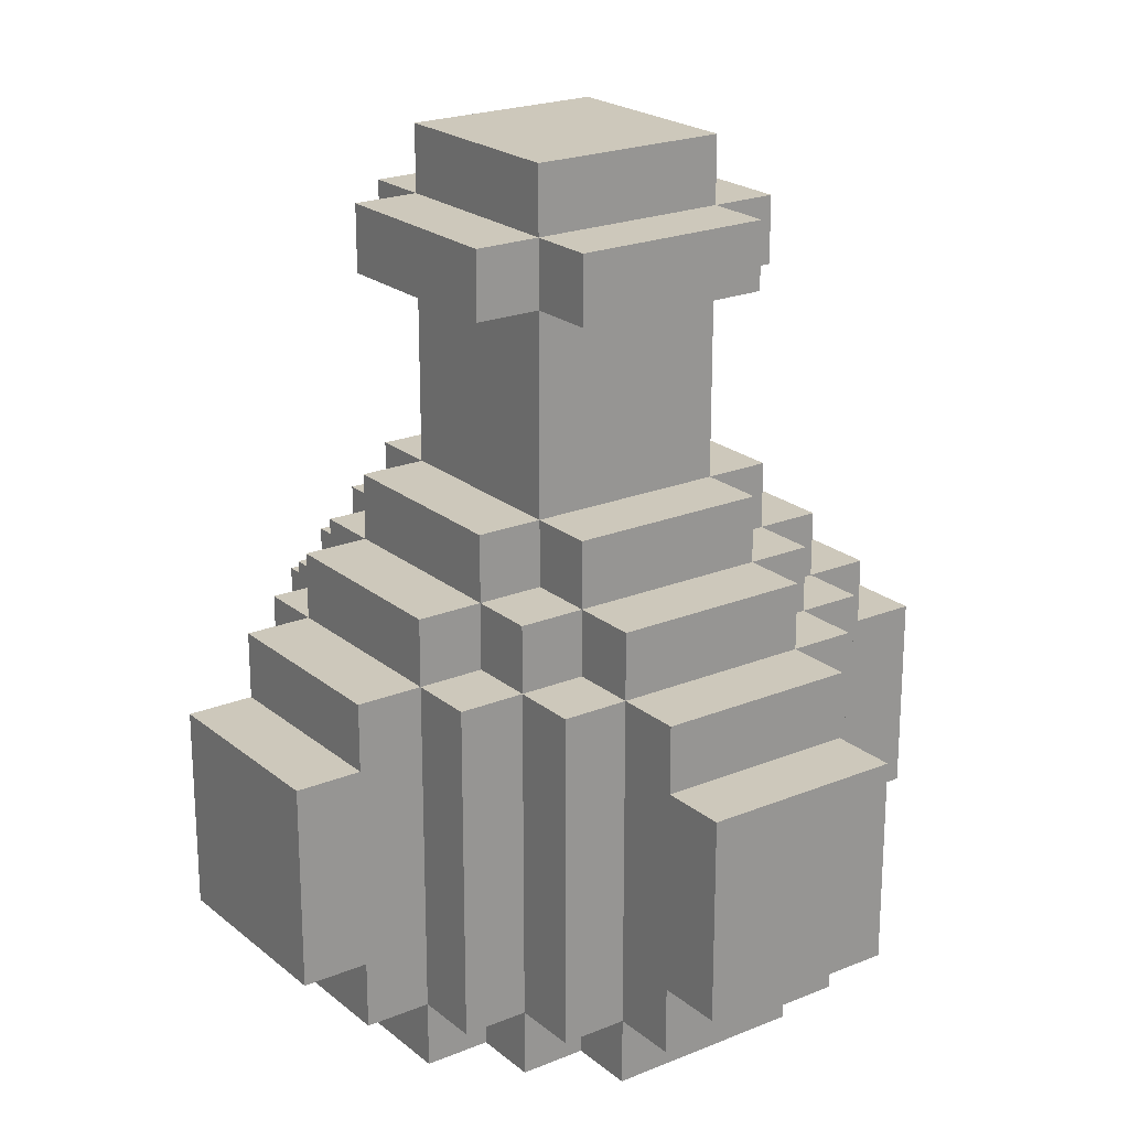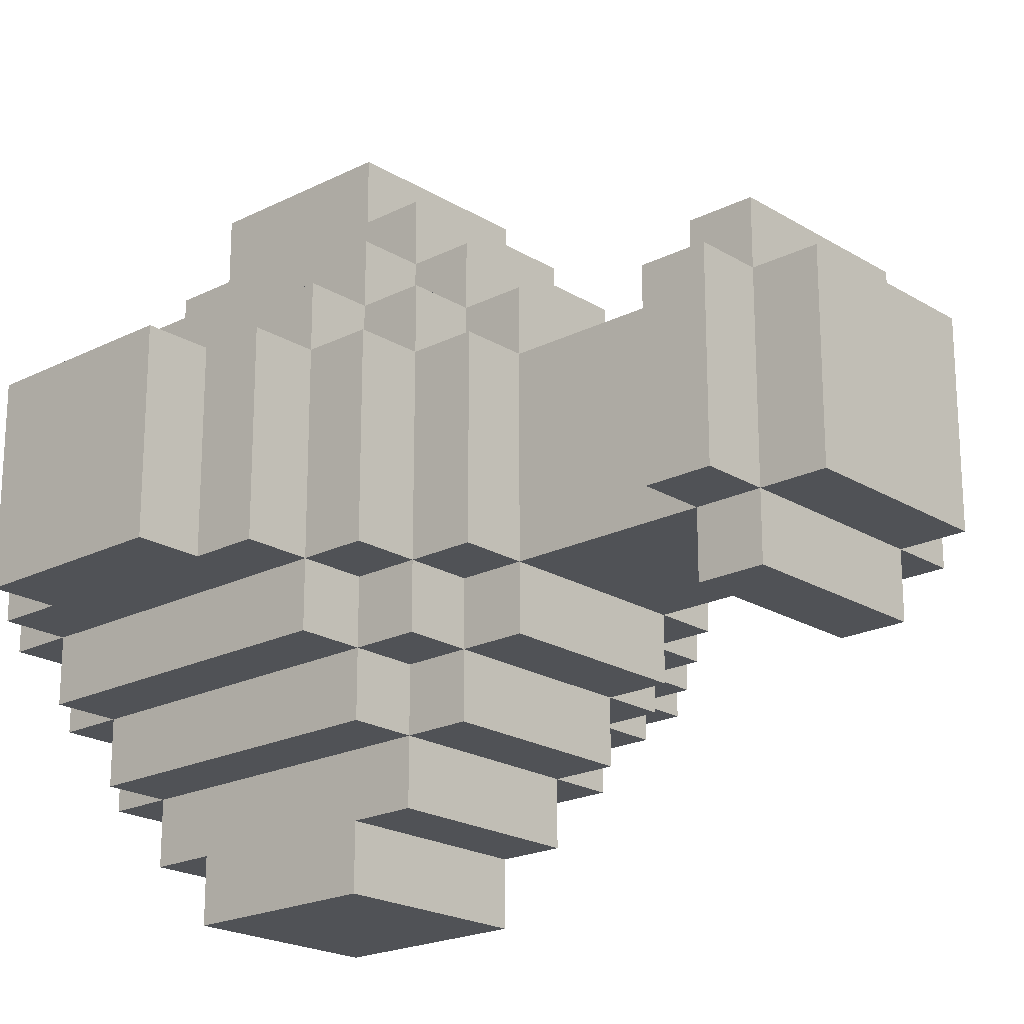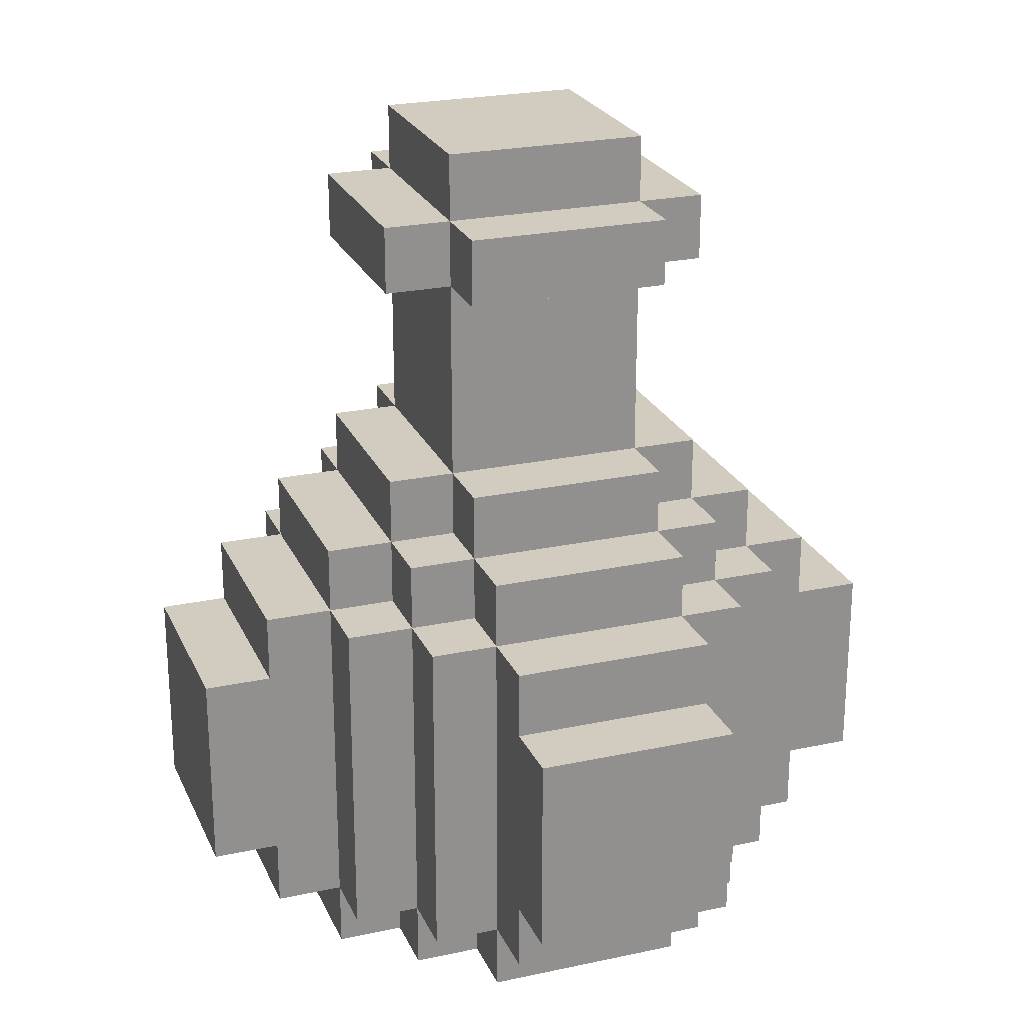
<metadata>
{"format":"obj","ext":"obj","renderer":"f3d","projection":"perspective","resolution":1024,"background":"white","views":[{"elev":21.8,"azim":-125.7,"up":"+Y"},{"elev":-20.7,"azim":132.3,"up":"+Z"},{"elev":24.0,"azim":-19.7,"up":"+Y"}]}
</metadata>
<code>
o BUTILKA
v -0.7 1 0.3
v -0.7 1 0
v -0.7 1.3 0.3
v -0.7 1.3 0
v -0.6 0.9 0.3
v -0.6 0.9 0
v -0.6 1 0.3
v -0.6 1 0
v -0.6 1.3 0.3
v -0.6 1.3 0
v -0.6 1.4 0.3
v -0.6 1.4 0
v -0.5 0.8 0.3
v -0.5 0.8 0
v -0.5 0.9 0.4
v -0.5 0.9 0.3
v -0.5 0.9 0
v -0.5 0.9 -0.1
v -0.5 1.4 0.4
v -0.5 1.4 0.3
v -0.5 1.4 0
v -0.5 1.4 -0.1
v -0.5 1.5 0.3
v -0.5 1.5 0
v -0.4 0.8 0.4
v -0.4 0.8 0.3
v -0.4 0.8 0
v -0.4 0.8 -0.1
v -0.4 0.9 0.5
v -0.4 0.9 0.4
v -0.4 0.9 0.3
v -0.4 0.9 0
v -0.4 0.9 -0.1
v -0.4 0.9 -0.2
v -0.4 1.4 0.5
v -0.4 1.4 0.4
v -0.4 1.4 0.3
v -0.4 1.4 0
v -0.4 1.4 -0.1
v -0.4 1.4 -0.2
v -0.4 1.5 0.4
v -0.4 1.5 0.3
v -0.4 1.5 0
v -0.4 1.5 -0.1
v -0.4 1.6 0.3
v -0.4 1.6 0
v -0.4 1.9 0.3
v -0.4 1.9 0
v -0.4 2 0.3
v -0.4 2 0
v -0.3 0.8 0.5
v -0.3 0.8 0.4
v -0.3 0.8 -0.1
v -0.3 0.8 -0.2
v -0.3 0.9 0.6
v -0.3 0.9 0.5
v -0.3 0.9 0.4
v -0.3 0.9 -0.1
v -0.3 0.9 -0.2
v -0.3 0.9 -0.3
v -0.3 1 0.7
v -0.3 1 0.6
v -0.3 1 -0.3
v -0.3 1 -0.4
v -0.3 1.3 0.7
v -0.3 1.3 0.6
v -0.3 1.3 -0.3
v -0.3 1.3 -0.4
v -0.3 1.4 0.6
v -0.3 1.4 0.5
v -0.3 1.4 0.4
v -0.3 1.4 -0.1
v -0.3 1.4 -0.2
v -0.3 1.4 -0.3
v -0.3 1.5 0.5
v -0.3 1.5 0.4
v -0.3 1.5 0.3
v -0.3 1.5 0
v -0.3 1.5 -0.1
v -0.3 1.5 -0.2
v -0.3 1.6 0.4
v -0.3 1.6 0.3
v -0.3 1.6 0
v -0.3 1.6 -0.1
v -0.3 1.9 0.4
v -0.3 1.9 0.3
v -0.3 1.9 0
v -0.3 1.9 -0.1
v -0.3 2 0.4
v -0.3 2 0.3
v -0.3 2 0
v -0.3 2 -0.1
v -0.3 2.1 0.3
v -0.3 2.1 0
v 0 0.8 0.5
v 0 0.8 0.4
v 0 0.8 -0.1
v 0 0.8 -0.2
v 0 0.9 0.6
v 0 0.9 0.5
v 0 0.9 0.4
v 0 0.9 -0.1
v 0 0.9 -0.2
v 0 0.9 -0.3
v 0 1 0.7
v 0 1 0.6
v 0 1 -0.3
v 0 1 -0.4
v 0 1.3 0.7
v 0 1.3 0.6
v 0 1.3 -0.3
v 0 1.3 -0.4
v 0 1.4 0.6
v 0 1.4 0.5
v 0 1.4 0.4
v 0 1.4 -0.1
v 0 1.4 -0.2
v 0 1.4 -0.3
v 0 1.5 0.5
v 0 1.5 0.4
v 0 1.5 0.3
v 0 1.5 0
v 0 1.5 -0.1
v 0 1.5 -0.2
v 0 1.6 0.4
v 0 1.6 0.3
v 0 1.6 0
v 0 1.6 -0.1
v 0 1.9 0.4
v 0 1.9 0.3
v 0 1.9 0
v 0 1.9 -0.1
v 0 2 0.4
v 0 2 0.3
v 0 2 0
v 0 2 -0.1
v 0 2.1 0.3
v 0 2.1 0
v 0.1 0.8 0.4
v 0.1 0.8 0.3
v 0.1 0.8 0
v 0.1 0.8 -0.1
v 0.1 0.9 0.5
v 0.1 0.9 0.4
v 0.1 0.9 0.3
v 0.1 0.9 0
v 0.1 0.9 -0.1
v 0.1 0.9 -0.2
v 0.1 1.4 0.5
v 0.1 1.4 0.4
v 0.1 1.4 0.3
v 0.1 1.4 0
v 0.1 1.4 -0.1
v 0.1 1.4 -0.2
v 0.1 1.5 0.4
v 0.1 1.5 0.3
v 0.1 1.5 0
v 0.1 1.5 -0.1
v 0.1 1.6 0.3
v 0.1 1.6 0
v 0.1 1.9 0.3
v 0.1 1.9 0
v 0.1 2 0.3
v 0.1 2 0
v 0.2 0.8 0.3
v 0.2 0.8 0
v 0.2 0.9 0.4
v 0.2 0.9 0.3
v 0.2 0.9 0
v 0.2 0.9 -0.1
v 0.2 1.4 0.4
v 0.2 1.4 0.3
v 0.2 1.4 0
v 0.2 1.4 -0.1
v 0.2 1.5 0.3
v 0.2 1.5 0
v 0.3 0.9 0.3
v 0.3 0.9 0
v 0.3 1 0.3
v 0.3 1 0
v 0.3 1.3 0.3
v 0.3 1.3 0
v 0.3 1.4 0.3
v 0.3 1.4 0
v 0.4 1 0.3
v 0.4 1 0
v 0.4 1.3 0.3
v 0.4 1.3 0
v -0.3 1 0.7
v -0.3 1.3 0.7
v 0 1 0.7
v 0 1.3 0.7
v -0.3 0.9 0.6
v -0.3 1 0.6
v -0.3 1.3 0.6
v -0.3 1.4 0.6
v 0 0.9 0.6
v 0 1 0.6
v 0 1.3 0.6
v 0 1.4 0.6
v -0.4 0.9 0.5
v -0.4 1.4 0.5
v -0.3 0.8 0.5
v -0.3 0.9 0.5
v -0.3 1.4 0.5
v -0.3 1.5 0.5
v 0 0.8 0.5
v 0 0.9 0.5
v 0 1.4 0.5
v 0 1.5 0.5
v 0.1 0.9 0.5
v 0.1 1.4 0.5
v -0.5 0.9 0.4
v -0.5 1.4 0.4
v -0.4 0.8 0.4
v -0.4 0.9 0.4
v -0.4 1.4 0.4
v -0.4 1.5 0.4
v -0.3 0.8 0.4
v -0.3 0.9 0.4
v -0.3 1.4 0.4
v -0.3 1.5 0.4
v -0.3 1.6 0.4
v -0.3 1.9 0.4
v -0.3 2 0.4
v 0 0.8 0.4
v 0 0.9 0.4
v 0 1.4 0.4
v 0 1.5 0.4
v 0 1.6 0.4
v 0 1.9 0.4
v 0 2 0.4
v 0.1 0.8 0.4
v 0.1 0.9 0.4
v 0.1 1.4 0.4
v 0.1 1.5 0.4
v 0.2 0.9 0.4
v 0.2 1.4 0.4
v -0.7 1 0.3
v -0.7 1.3 0.3
v -0.6 0.9 0.3
v -0.6 1 0.3
v -0.6 1.3 0.3
v -0.6 1.4 0.3
v -0.5 0.8 0.3
v -0.5 0.9 0.3
v -0.5 1.4 0.3
v -0.5 1.5 0.3
v -0.4 0.8 0.3
v -0.4 0.9 0.3
v -0.4 1.4 0.3
v -0.4 1.5 0.3
v -0.4 1.6 0.3
v -0.4 1.9 0.3
v -0.4 2 0.3
v -0.3 1.5 0.3
v -0.3 1.6 0.3
v -0.3 1.9 0.3
v -0.3 2 0.3
v -0.3 2.1 0.3
v 0 1.5 0.3
v 0 1.6 0.3
v 0 1.9 0.3
v 0 2 0.3
v 0 2.1 0.3
v 0.1 0.8 0.3
v 0.1 0.9 0.3
v 0.1 1.4 0.3
v 0.1 1.5 0.3
v 0.1 1.6 0.3
v 0.1 1.9 0.3
v 0.1 2 0.3
v 0.2 0.8 0.3
v 0.2 0.9 0.3
v 0.2 1.4 0.3
v 0.2 1.5 0.3
v 0.3 0.9 0.3
v 0.3 1 0.3
v 0.3 1.3 0.3
v 0.3 1.4 0.3
v 0.4 1 0.3
v 0.4 1.3 0.3
v -0.7 1 0
v -0.7 1.3 0
v -0.6 0.9 0
v -0.6 1 0
v -0.6 1.3 0
v -0.6 1.4 0
v -0.5 0.8 0
v -0.5 0.9 0
v -0.5 1.4 0
v -0.5 1.5 0
v -0.4 0.8 0
v -0.4 0.9 0
v -0.4 1.4 0
v -0.4 1.5 0
v -0.4 1.6 0
v -0.4 1.9 0
v -0.4 2 0
v -0.3 1.5 0
v -0.3 1.6 0
v -0.3 1.9 0
v -0.3 2 0
v -0.3 2.1 0
v 0 1.5 0
v 0 1.6 0
v 0 1.9 0
v 0 2 0
v 0 2.1 0
v 0.1 0.8 0
v 0.1 0.9 0
v 0.1 1.4 0
v 0.1 1.5 0
v 0.1 1.6 0
v 0.1 1.9 0
v 0.1 2 0
v 0.2 0.8 0
v 0.2 0.9 0
v 0.2 1.4 0
v 0.2 1.5 0
v 0.3 0.9 0
v 0.3 1 0
v 0.3 1.3 0
v 0.3 1.4 0
v 0.4 1 0
v 0.4 1.3 0
v -0.5 0.9 -0.1
v -0.5 1.4 -0.1
v -0.4 0.8 -0.1
v -0.4 0.9 -0.1
v -0.4 1.4 -0.1
v -0.4 1.5 -0.1
v -0.3 0.8 -0.1
v -0.3 0.9 -0.1
v -0.3 1.4 -0.1
v -0.3 1.5 -0.1
v -0.3 1.6 -0.1
v -0.3 1.9 -0.1
v -0.3 2 -0.1
v 0 0.8 -0.1
v 0 0.9 -0.1
v 0 1.4 -0.1
v 0 1.5 -0.1
v 0 1.6 -0.1
v 0 1.9 -0.1
v 0 2 -0.1
v 0.1 0.8 -0.1
v 0.1 0.9 -0.1
v 0.1 1.4 -0.1
v 0.1 1.5 -0.1
v 0.2 0.9 -0.1
v 0.2 1.4 -0.1
v -0.4 0.9 -0.2
v -0.4 1.4 -0.2
v -0.3 0.8 -0.2
v -0.3 0.9 -0.2
v -0.3 1.4 -0.2
v -0.3 1.5 -0.2
v 0 0.8 -0.2
v 0 0.9 -0.2
v 0 1.4 -0.2
v 0 1.5 -0.2
v 0.1 0.9 -0.2
v 0.1 1.4 -0.2
v -0.3 0.9 -0.3
v -0.3 1 -0.3
v -0.3 1.3 -0.3
v -0.3 1.4 -0.3
v 0 0.9 -0.3
v 0 1 -0.3
v 0 1.3 -0.3
v 0 1.4 -0.3
v -0.3 1 -0.4
v -0.3 1.3 -0.4
v 0 1 -0.4
v 0 1.3 -0.4
v -0.3 0.8 0.5
v 0 0.8 0.5
v -0.4 0.8 0.4
v -0.3 0.8 0.4
v 0 0.8 0.4
v 0.1 0.8 0.4
v -0.5 0.8 0.3
v -0.4 0.8 0.3
v 0.1 0.8 0.3
v 0.2 0.8 0.3
v -0.5 0.8 0
v -0.4 0.8 0
v 0.1 0.8 0
v 0.2 0.8 0
v -0.4 0.8 -0.1
v -0.3 0.8 -0.1
v 0 0.8 -0.1
v 0.1 0.8 -0.1
v -0.3 0.8 -0.2
v 0 0.8 -0.2
v -0.3 0.9 0.6
v 0 0.9 0.6
v -0.4 0.9 0.5
v -0.3 0.9 0.5
v 0 0.9 0.5
v 0.1 0.9 0.5
v -0.5 0.9 0.4
v -0.4 0.9 0.4
v -0.3 0.9 0.4
v 0 0.9 0.4
v 0.1 0.9 0.4
v 0.2 0.9 0.4
v -0.6 0.9 0.3
v -0.5 0.9 0.3
v -0.4 0.9 0.3
v 0.1 0.9 0.3
v 0.2 0.9 0.3
v 0.3 0.9 0.3
v -0.6 0.9 0
v -0.5 0.9 0
v -0.4 0.9 0
v 0.1 0.9 0
v 0.2 0.9 0
v 0.3 0.9 0
v -0.5 0.9 -0.1
v -0.4 0.9 -0.1
v -0.3 0.9 -0.1
v 0 0.9 -0.1
v 0.1 0.9 -0.1
v 0.2 0.9 -0.1
v -0.4 0.9 -0.2
v -0.3 0.9 -0.2
v 0 0.9 -0.2
v 0.1 0.9 -0.2
v -0.3 0.9 -0.3
v 0 0.9 -0.3
v -0.3 1 0.7
v 0 1 0.7
v -0.3 1 0.6
v 0 1 0.6
v -0.7 1 0.3
v -0.6 1 0.3
v 0.3 1 0.3
v 0.4 1 0.3
v -0.7 1 0
v -0.6 1 0
v 0.3 1 0
v 0.4 1 0
v -0.3 1 -0.3
v 0 1 -0.3
v -0.3 1 -0.4
v 0 1 -0.4
v -0.3 1.9 0.4
v 0 1.9 0.4
v -0.4 1.9 0.3
v -0.3 1.9 0.3
v 0 1.9 0.3
v 0.1 1.9 0.3
v -0.4 1.9 0
v -0.3 1.9 0
v 0 1.9 0
v 0.1 1.9 0
v -0.3 1.9 -0.1
v 0 1.9 -0.1
v -0.3 1.3 0.7
v 0 1.3 0.7
v -0.3 1.3 0.6
v 0 1.3 0.6
v -0.7 1.3 0.3
v -0.6 1.3 0.3
v 0.3 1.3 0.3
v 0.4 1.3 0.3
v -0.7 1.3 0
v -0.6 1.3 0
v 0.3 1.3 0
v 0.4 1.3 0
v -0.3 1.3 -0.3
v 0 1.3 -0.3
v -0.3 1.3 -0.4
v 0 1.3 -0.4
v -0.3 1.4 0.6
v 0 1.4 0.6
v -0.4 1.4 0.5
v -0.3 1.4 0.5
v 0 1.4 0.5
v 0.1 1.4 0.5
v -0.5 1.4 0.4
v -0.4 1.4 0.4
v -0.3 1.4 0.4
v 0 1.4 0.4
v 0.1 1.4 0.4
v 0.2 1.4 0.4
v -0.6 1.4 0.3
v -0.5 1.4 0.3
v -0.4 1.4 0.3
v 0.1 1.4 0.3
v 0.2 1.4 0.3
v 0.3 1.4 0.3
v -0.6 1.4 0
v -0.5 1.4 0
v -0.4 1.4 0
v 0.1 1.4 0
v 0.2 1.4 0
v 0.3 1.4 0
v -0.5 1.4 -0.1
v -0.4 1.4 -0.1
v -0.3 1.4 -0.1
v 0 1.4 -0.1
v 0.1 1.4 -0.1
v 0.2 1.4 -0.1
v -0.4 1.4 -0.2
v -0.3 1.4 -0.2
v 0 1.4 -0.2
v 0.1 1.4 -0.2
v -0.3 1.4 -0.3
v 0 1.4 -0.3
v -0.3 1.5 0.5
v 0 1.5 0.5
v -0.4 1.5 0.4
v -0.3 1.5 0.4
v 0 1.5 0.4
v 0.1 1.5 0.4
v -0.5 1.5 0.3
v -0.4 1.5 0.3
v -0.3 1.5 0.3
v 0 1.5 0.3
v 0.1 1.5 0.3
v 0.2 1.5 0.3
v -0.5 1.5 0
v -0.4 1.5 0
v -0.3 1.5 0
v 0 1.5 0
v 0.1 1.5 0
v 0.2 1.5 0
v -0.4 1.5 -0.1
v -0.3 1.5 -0.1
v 0 1.5 -0.1
v 0.1 1.5 -0.1
v -0.3 1.5 -0.2
v 0 1.5 -0.2
v -0.3 1.6 0.4
v 0 1.6 0.4
v -0.4 1.6 0.3
v -0.3 1.6 0.3
v 0 1.6 0.3
v 0.1 1.6 0.3
v -0.4 1.6 0
v -0.3 1.6 0
v 0 1.6 0
v 0.1 1.6 0
v -0.3 1.6 -0.1
v 0 1.6 -0.1
v -0.3 2 0.4
v 0 2 0.4
v -0.4 2 0.3
v -0.3 2 0.3
v 0 2 0.3
v 0.1 2 0.3
v -0.4 2 0
v -0.3 2 0
v 0 2 0
v 0.1 2 0
v -0.3 2 -0.1
v 0 2 -0.1
v -0.3 2.1 0.3
v 0 2.1 0.3
v -0.3 2.1 0
v 0 2.1 0
f 3 2 1
f 4 2 3
f 7 6 5
f 8 6 7
f 11 10 9
f 12 10 11
f 16 14 13
f 17 14 16
f 19 16 15
f 20 16 19
f 21 18 17
f 22 18 21
f 23 21 20
f 24 21 23
f 30 26 25
f 31 26 30
f 32 28 27
f 33 28 32
f 35 30 29
f 36 30 35
f 39 34 33
f 40 34 39
f 41 37 36
f 42 37 41
f 43 39 38
f 44 39 43
f 45 43 42
f 46 43 45
f 49 48 47
f 50 48 49
f 56 52 51
f 57 52 56
f 58 54 53
f 59 54 58
f 62 56 55
f 63 60 59
f 65 62 61
f 66 56 62
f 66 62 65
f 67 64 63
f 67 63 59
f 68 64 67
f 69 56 66
f 70 56 69
f 73 67 59
f 74 67 73
f 75 71 70
f 76 71 75
f 79 73 72
f 80 73 79
f 81 77 76
f 82 77 81
f 83 79 78
f 84 79 83
f 86 83 82
f 87 83 86
f 89 86 85
f 90 86 89
f 91 88 87
f 92 88 91
f 93 91 90
f 94 91 93
f 95 96 100
f 100 96 101
f 97 98 102
f 102 98 103
f 99 100 106
f 103 104 107
f 105 106 109
f 106 100 110
f 109 106 110
f 107 108 111
f 103 107 111
f 111 108 112
f 110 100 113
f 113 100 114
f 103 111 117
f 117 111 118
f 114 115 119
f 119 115 120
f 116 117 123
f 123 117 124
f 120 121 125
f 125 121 126
f 122 123 127
f 127 123 128
f 126 127 130
f 130 127 131
f 129 130 133
f 133 130 134
f 131 132 135
f 135 132 136
f 134 135 137
f 137 135 138
f 139 140 144
f 144 140 145
f 141 142 146
f 146 142 147
f 143 144 149
f 149 144 150
f 147 148 153
f 153 148 154
f 150 151 155
f 155 151 156
f 152 153 157
f 157 153 158
f 156 157 159
f 159 157 160
f 161 162 163
f 163 162 164
f 165 166 168
f 168 166 169
f 167 168 171
f 171 168 172
f 169 170 173
f 173 170 174
f 172 173 175
f 175 173 176
f 177 178 179
f 179 178 180
f 181 182 183
f 183 182 184
f 185 186 187
f 187 186 188
f 191 190 189
f 192 190 191
f 197 194 193
f 198 194 197
f 199 196 195
f 200 196 199
f 204 202 201
f 205 202 204
f 207 204 203
f 208 204 207
f 209 206 205
f 210 206 209
f 211 209 208
f 212 209 211
f 216 214 213
f 217 214 216
f 219 216 215
f 220 216 219
f 221 218 217
f 222 218 221
f 229 223 222
f 230 223 229
f 231 225 224
f 232 225 231
f 233 227 226
f 234 227 233
f 235 229 228
f 236 229 235
f 237 235 234
f 238 235 237
f 242 240 239
f 243 240 242
f 246 242 241
f 246 244 243
f 246 243 242
f 247 244 246
f 249 246 245
f 250 246 249
f 251 248 247
f 252 248 251
f 256 253 252
f 257 253 256
f 258 255 254
f 259 255 258
f 262 258 257
f 263 258 262
f 264 260 259
f 265 260 264
f 269 262 261
f 270 262 269
f 271 264 263
f 272 264 271
f 273 267 266
f 274 267 273
f 275 269 268
f 276 269 275
f 277 275 274
f 278 275 277
f 279 275 278
f 280 275 279
f 281 279 278
f 282 279 281
f 283 284 286
f 286 284 287
f 285 286 290
f 287 288 290
f 286 287 290
f 290 288 291
f 289 290 293
f 293 290 294
f 291 292 295
f 295 292 296
f 296 297 300
f 300 297 301
f 298 299 302
f 302 299 303
f 301 302 306
f 306 302 307
f 303 304 308
f 308 304 309
f 305 306 313
f 313 306 314
f 307 308 315
f 315 308 316
f 310 311 317
f 317 311 318
f 312 313 319
f 319 313 320
f 318 319 321
f 321 319 322
f 322 319 323
f 323 319 324
f 322 323 325
f 325 323 326
f 327 328 330
f 330 328 331
f 329 330 333
f 333 330 334
f 331 332 335
f 335 332 336
f 336 337 343
f 343 337 344
f 338 339 345
f 345 339 346
f 340 341 347
f 347 341 348
f 342 343 349
f 349 343 350
f 348 349 351
f 351 349 352
f 353 354 356
f 356 354 357
f 355 356 359
f 359 356 360
f 357 358 361
f 361 358 362
f 360 361 363
f 363 361 364
f 365 366 369
f 369 366 370
f 367 368 371
f 371 368 372
f 373 374 375
f 375 374 376
f 380 378 377
f 381 378 380
f 384 380 379
f 384 382 381
f 384 381 380
f 385 382 384
f 387 384 383
f 387 386 385
f 387 385 384
f 388 386 387
f 389 386 388
f 390 386 389
f 391 389 388
f 392 389 391
f 393 389 392
f 394 389 393
f 395 393 392
f 396 393 395
f 400 398 397
f 401 398 400
f 404 400 399
f 405 400 404
f 406 402 401
f 407 402 406
f 410 404 403
f 411 404 410
f 412 408 407
f 413 408 412
f 415 410 409
f 416 410 415
f 419 414 413
f 420 414 419
f 421 417 416
f 422 417 421
f 425 419 418
f 426 419 425
f 427 423 422
f 428 423 427
f 429 425 424
f 430 425 429
f 431 429 428
f 432 429 431
f 435 434 433
f 436 434 435
f 441 438 437
f 442 438 441
f 443 440 439
f 444 440 443
f 447 446 445
f 448 446 447
f 452 450 449
f 453 450 452
f 455 452 451
f 456 452 455
f 457 454 453
f 458 454 457
f 459 457 456
f 460 457 459
f 461 462 463
f 463 462 464
f 465 466 469
f 469 466 470
f 467 468 471
f 471 468 472
f 473 474 475
f 475 474 476
f 477 478 480
f 480 478 481
f 479 480 484
f 484 480 485
f 481 482 486
f 486 482 487
f 483 484 490
f 490 484 491
f 487 488 492
f 492 488 493
f 489 490 495
f 495 490 496
f 493 494 499
f 499 494 500
f 496 497 501
f 501 497 502
f 498 499 505
f 505 499 506
f 502 503 507
f 507 503 508
f 504 505 509
f 509 505 510
f 508 509 511
f 511 509 512
f 513 514 516
f 516 514 517
f 515 516 520
f 520 516 521
f 517 518 522
f 522 518 523
f 519 520 525
f 525 520 526
f 523 524 529
f 529 524 530
f 526 527 531
f 531 527 532
f 528 529 533
f 533 529 534
f 532 533 535
f 535 533 536
f 537 538 540
f 540 538 541
f 539 540 543
f 543 540 544
f 541 542 545
f 545 542 546
f 544 545 547
f 547 545 548
f 549 550 552
f 552 550 553
f 551 552 555
f 555 552 556
f 553 554 557
f 557 554 558
f 556 557 559
f 559 557 560
f 561 562 563
f 563 562 564

</code>
